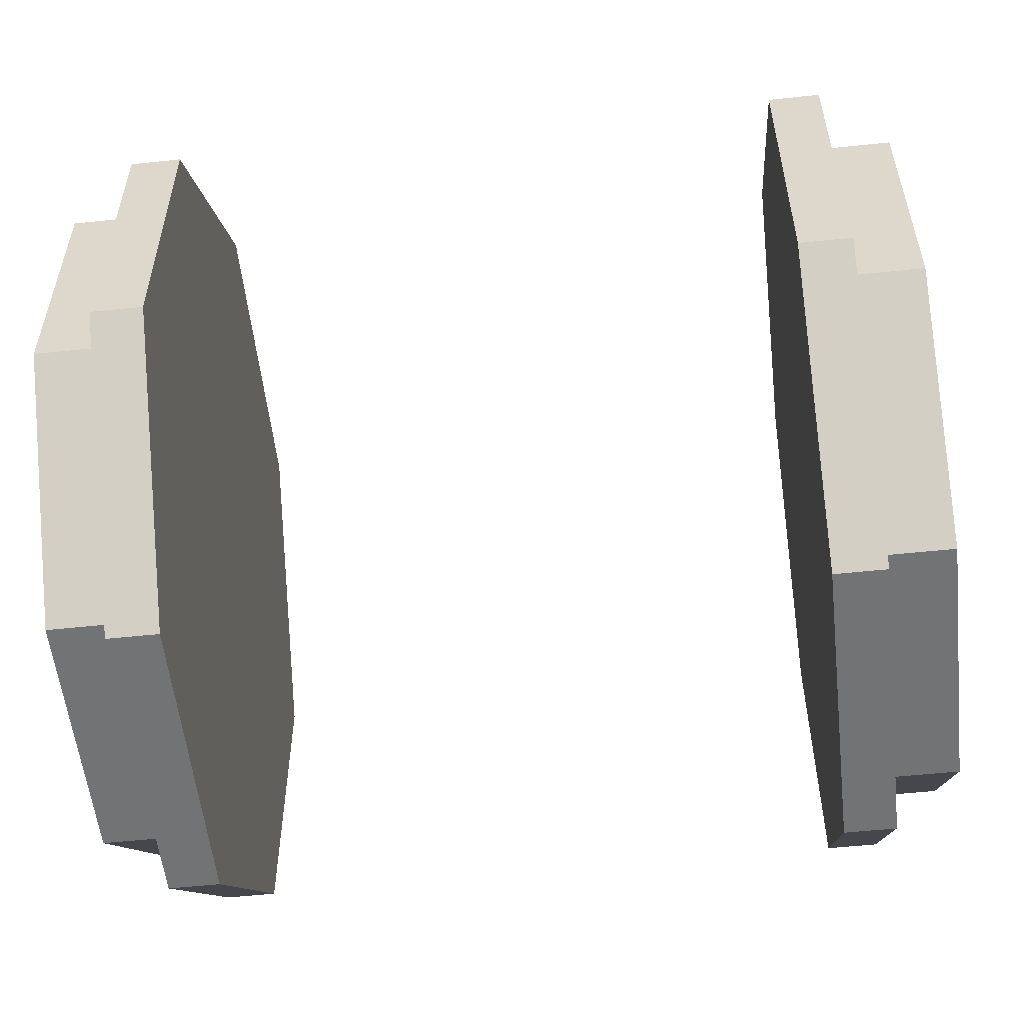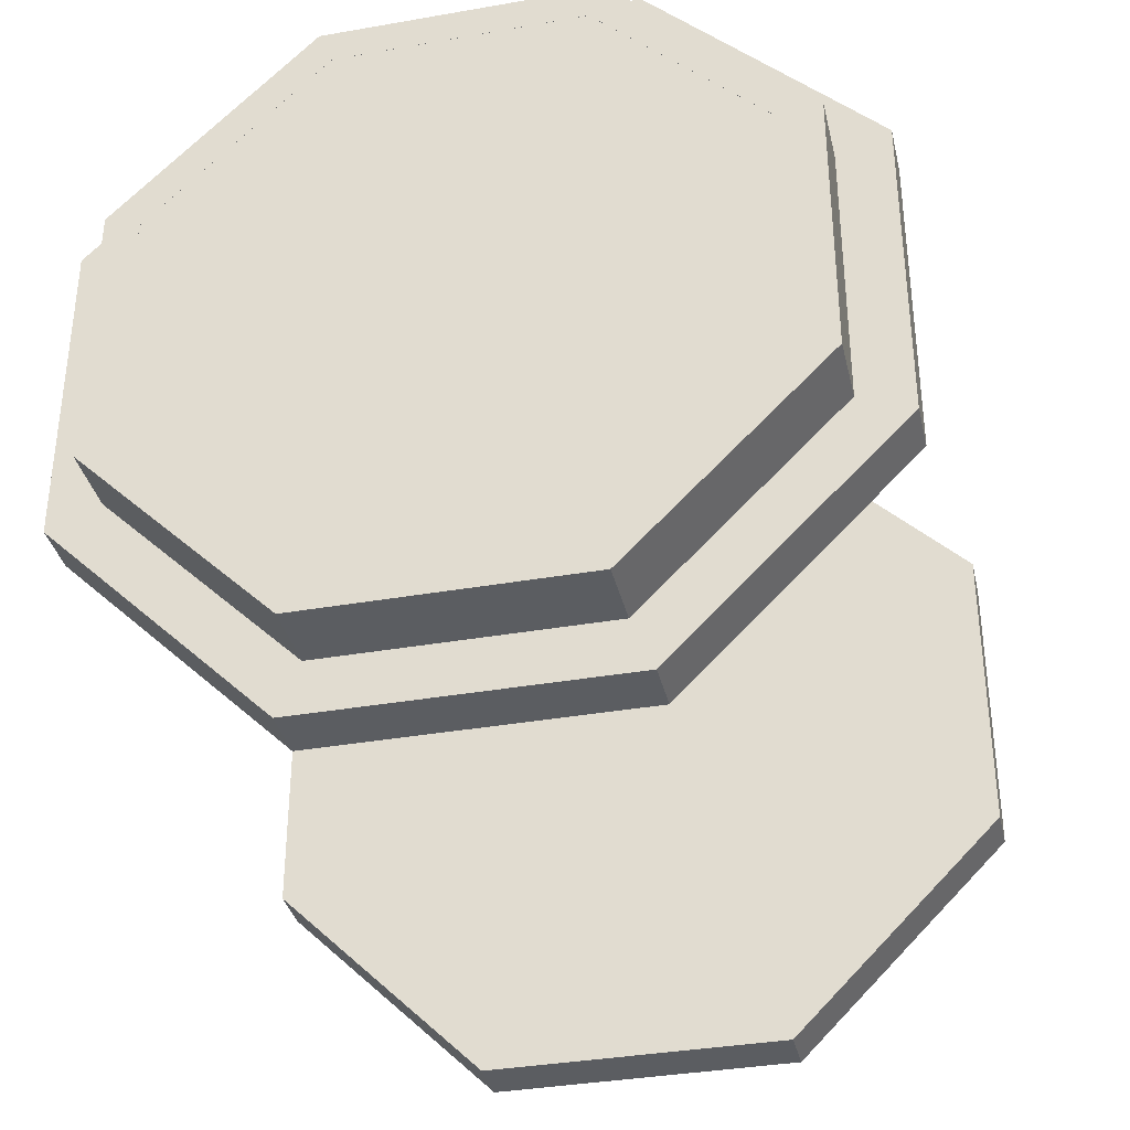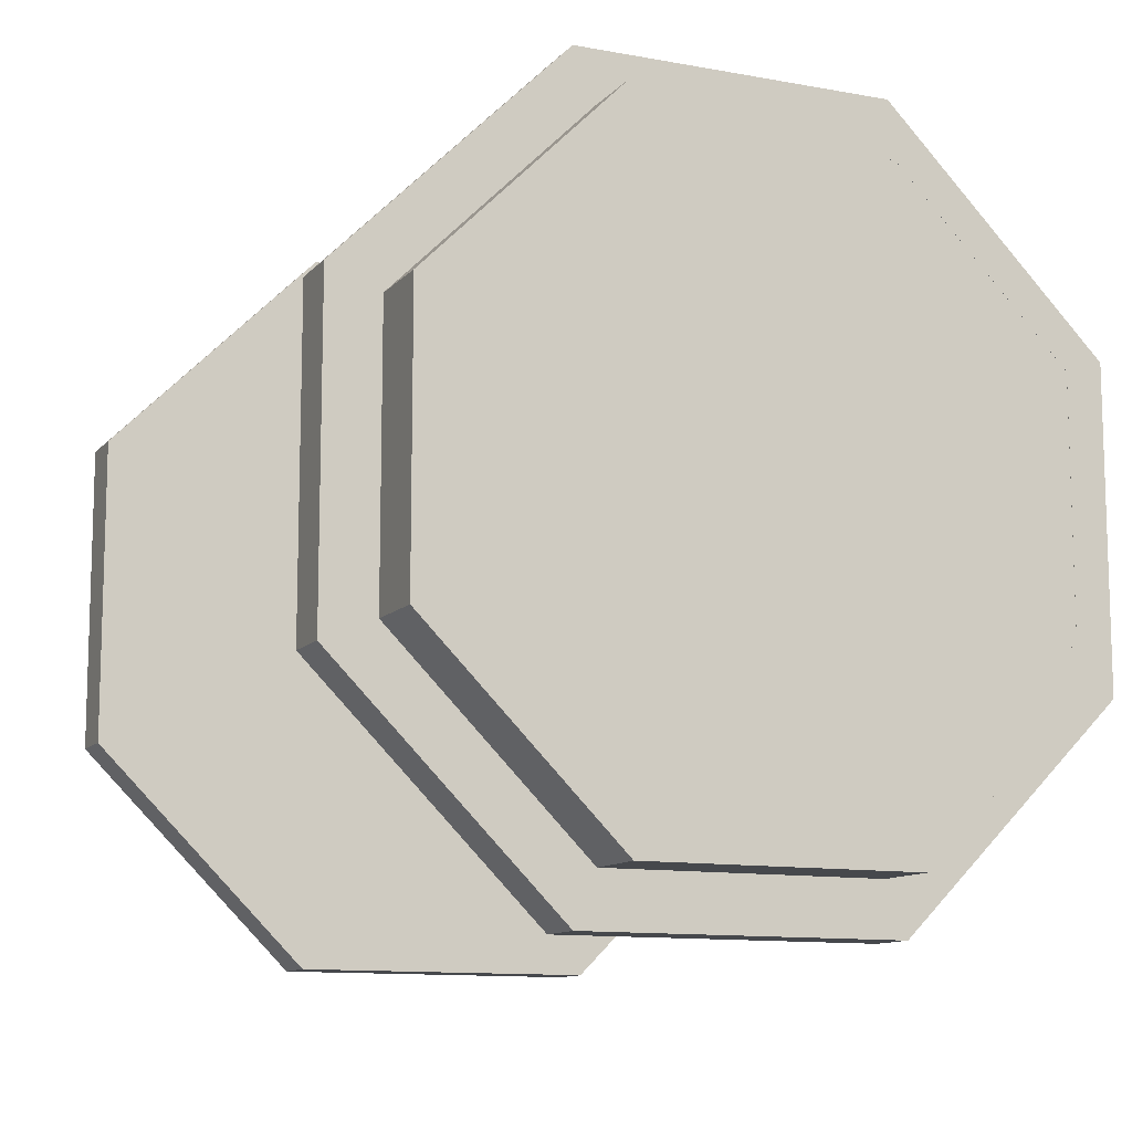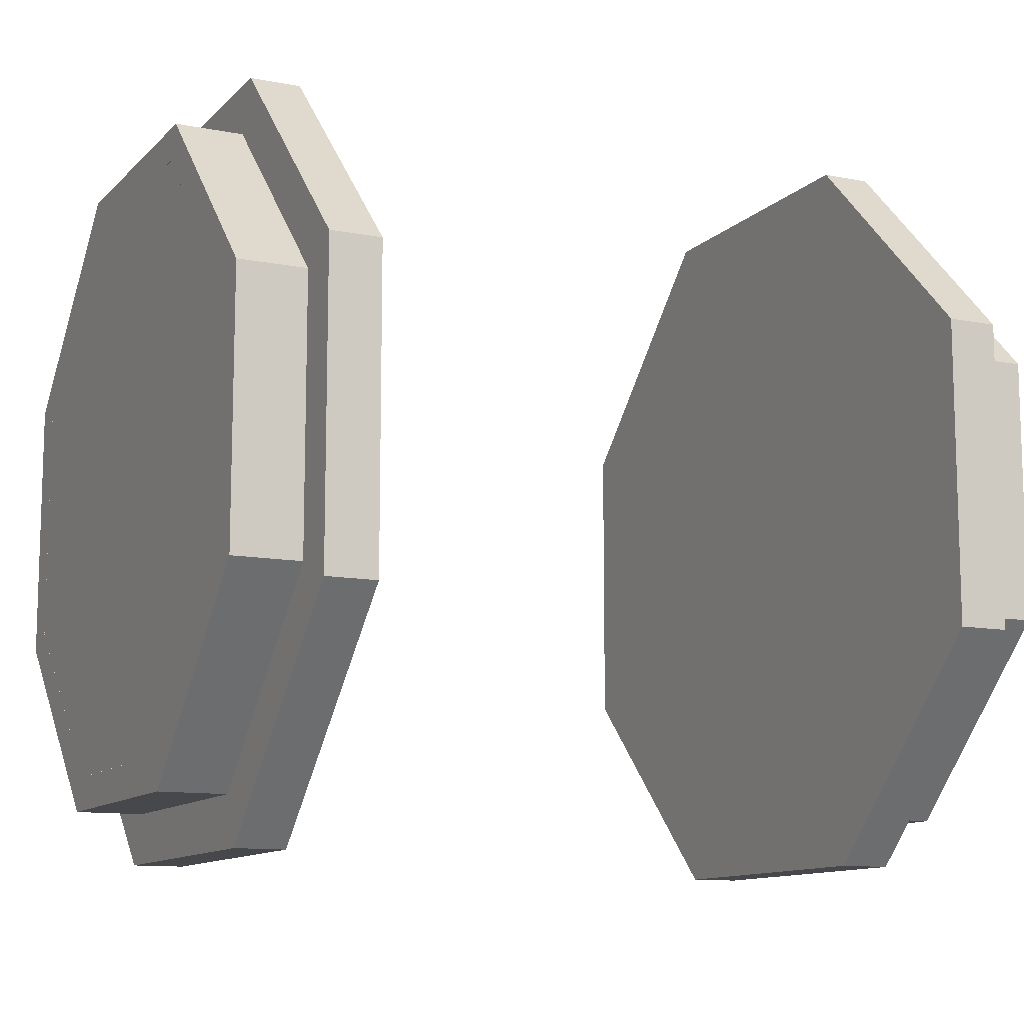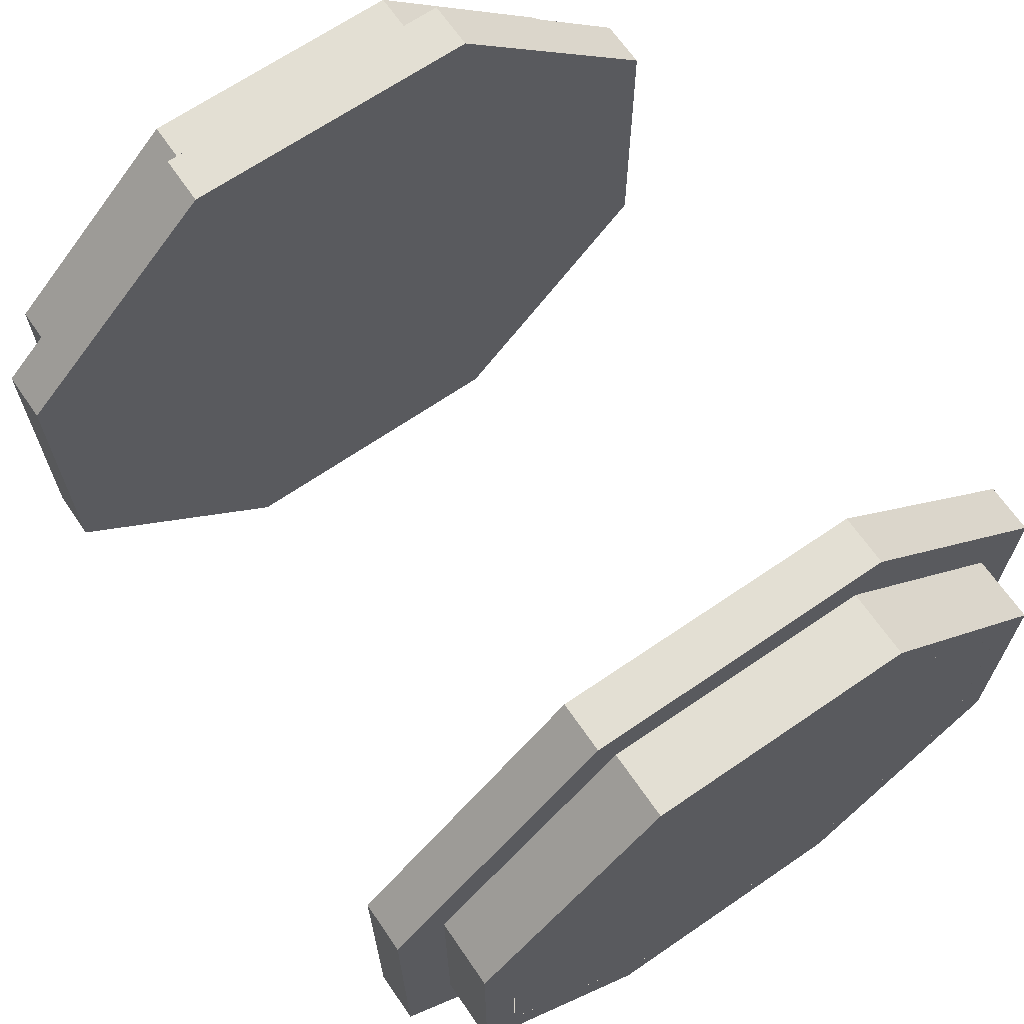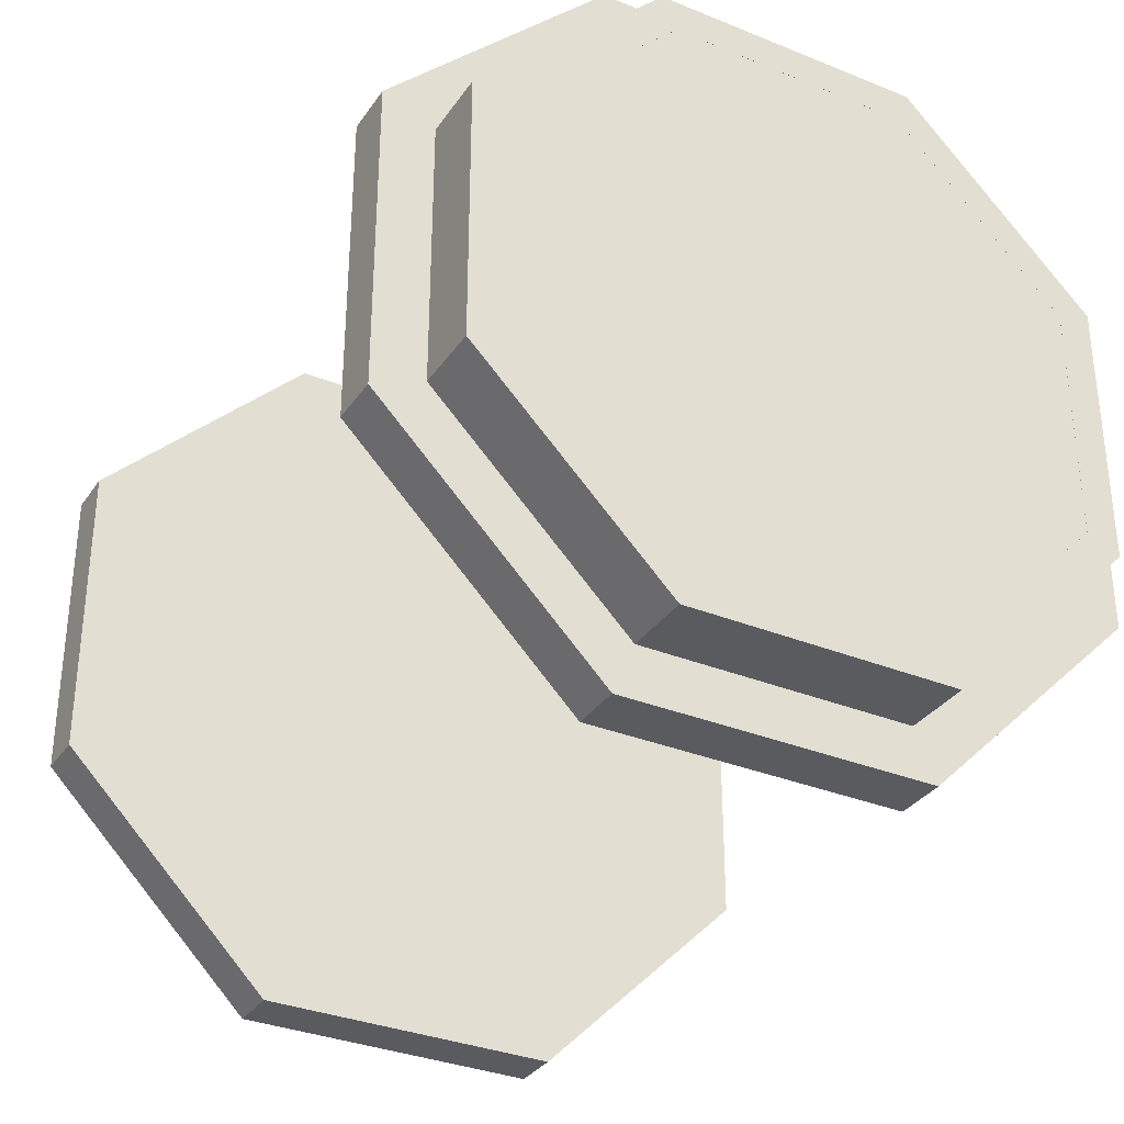
<metadata>
{"format":"obj","ext":"obj","renderer":"f3d","projection":"perspective","resolution":1024,"background":"white","views":[{"elev":-55.7,"azim":-173.7,"up":"+Y"},{"elev":-35.7,"azim":103.0,"up":"+Y"},{"elev":-11.3,"azim":-114.3,"up":"+Y"},{"elev":-11.4,"azim":-25.5,"up":"+Z"},{"elev":67.1,"azim":55.5,"up":"+Y"},{"elev":-33.1,"azim":60.8,"up":"+Z"}]}
</metadata>
<code>
o cylinder_0
v -1.125 2.22e-16 9.956e-17
v -1.312 2.22e-16 9.956e-17
v -1.125 0.5695 1.375
v -1.312 0.5695 1.375
v -1.125 1.375 0.5695
v -1.312 1.375 0.5695
v -1.125 1.375 -0.5695
v -1.312 1.375 -0.5695
v -1.125 0.5695 -1.375
v -1.312 0.5695 -1.375
v -1.125 -0.5695 -1.375
v -1.312 -0.5695 -1.375
v -1.125 -1.375 -0.5695
v -1.312 -1.375 -0.5695
v -1.125 -1.375 0.5695
v -1.312 -1.375 0.5695
v -1.125 -0.5695 1.375
v -1.312 -0.5695 1.375
f 5 3 1
f 3 5 6 4
f 4 6 2
f 7 5 1
f 5 7 8 6
f 6 8 2
f 9 7 1
f 7 9 10 8
f 8 10 2
f 11 9 1
f 9 11 12 10
f 10 12 2
f 13 11 1
f 11 13 14 12
f 12 14 2
f 15 13 1
f 13 15 16 14
f 14 16 2
f 17 15 1
f 15 17 18 16
f 16 18 2
f 3 17 1
f 17 3 4 18
f 18 4 2
o cylinder_1
v -1.312 2.22e-16 8.598e-17
v -1.312 0.4919 1.188
v -1.562 0.4919 1.188
v -1.312 1.188 0.4919
v -1.562 1.188 0.4919
v -1.312 1.188 -0.4919
v -1.562 1.188 -0.4919
v -1.312 0.4919 -1.187
v -1.562 0.4919 -1.187
v -1.312 -0.4919 -1.188
v -1.562 -0.4919 -1.188
v -1.312 -1.187 -0.4919
v -1.562 -1.187 -0.4919
v -1.312 -1.187 0.4919
v -1.562 -1.187 0.4919
v -1.312 -0.4919 1.187
v -1.562 -0.4919 1.187
v -1.562 0.4402 1.063
v -1.562 1.063 0.4402
v -1.562 1.063 -0.4402
v -1.562 0.4402 -1.063
v -1.562 -0.4402 -1.063
v -1.562 -1.063 -0.4402
v -1.562 -1.063 0.4402
v -1.562 -0.4402 1.063
f 22 20 19
f 20 22 23 21
f 24 22 19
f 22 24 25 23
f 26 24 19
f 24 26 27 25
f 28 26 19
f 26 28 29 27
f 30 28 19
f 28 30 31 29
f 32 30 19
f 30 32 33 31
f 34 32 19
f 32 34 35 33
f 20 34 19
f 34 20 21 35
f 37 36 21 23
f 38 37 23 25
f 39 38 25 27
f 40 39 27 29
f 41 40 29 31
f 42 41 31 33
f 43 42 33 35
f 36 43 35 21
o cylinder_2
v 1.563 -8.119e-16 9.664e-16
v 1.563 -8.119e-16 9.664e-16
v 1.563 0.4401 -1.062
v 1.563 0.4401 -1.062
v 1.563 1.062 -0.4401
v 1.563 1.062 -0.4401
v 1.563 1.062 0.4401
v 1.563 1.062 0.4401
v 1.563 0.4401 1.063
v 1.563 0.4401 1.063
v 1.563 -0.4401 1.063
v 1.563 -0.4401 1.063
v 1.562 -1.063 0.4401
v 1.562 -1.063 0.4401
v 1.562 -1.063 -0.4401
v 1.562 -1.063 -0.4401
v 1.562 -0.4401 -1.062
v 1.562 -0.4401 -1.062
f 48 46 44
f 46 48 49 47
f 47 49 45
f 50 48 44
f 48 51 50 49
f 49 51 45
f 52 50 44
f 50 53 52 51
f 51 53 45
f 54 52 44
f 52 54 55 53
f 53 55 45
f 56 54 44
f 54 56 57 55
f 55 57 45
f 58 56 44
f 56 58 59 57
f 57 59 45
f 60 58 44
f 58 60 61 59
f 59 61 45
f 46 60 44
f 60 46 47 61
f 61 47 45
o cylinder_3
v 1.313 1.665e-16 9.139e-16
v 1.312 0.4919 -1.187
v 1.562 0.4919 -1.187
v 1.312 1.188 -0.4919
v 1.562 1.188 -0.4919
v 1.312 1.188 0.4919
v 1.562 1.188 0.4919
v 1.312 0.4919 1.188
v 1.562 0.4919 1.188
v 1.313 -0.4919 1.188
v 1.563 -0.4919 1.188
v 1.313 -1.187 0.4919
v 1.563 -1.187 0.4919
v 1.313 -1.188 -0.4919
v 1.563 -1.187 -0.4919
v 1.313 -0.4919 -1.187
v 1.563 -0.4919 -1.187
v 1.562 1.063 -0.4402
v 1.562 1.063 0.4402
v 1.562 0.4402 -1.063
v 1.563 -0.4402 -1.063
v 1.563 -1.063 -0.4402
v 1.562 0.4402 1.063
v 1.563 -0.4402 1.063
v 1.563 -1.063 0.4402
f 65 63 62
f 63 65 66 64
f 67 65 62
f 65 67 68 66
f 69 67 62
f 67 69 70 68
f 71 69 62
f 69 71 72 70
f 73 71 62
f 71 73 74 72
f 75 73 62
f 73 75 76 74
f 77 75 62
f 75 77 78 76
f 63 77 62
f 77 63 64 78
f 79 81 64 66
f 80 79 66 68
f 84 80 68 70
f 85 84 70 72
f 86 85 72 74
f 83 86 74 76
f 82 83 76 78
f 81 82 78 64
o cylinder_4
v 1.125 -3.331e-16 9.314e-16
v 1.313 1.665e-16 9.003e-16
v 1.125 0.5695 -1.375
v 1.312 0.5695 -1.375
v 1.125 1.375 -0.5695
v 1.312 1.375 -0.5695
v 1.125 1.375 0.5695
v 1.312 1.375 0.5695
v 1.125 0.5695 1.375
v 1.312 0.5695 1.375
v 1.125 -0.5695 1.375
v 1.313 -0.5695 1.375
v 1.125 -1.375 0.5695
v 1.313 -1.375 0.5695
v 1.125 -1.375 -0.5695
v 1.313 -1.375 -0.5695
v 1.125 -0.5695 -1.375
v 1.313 -0.5695 -1.375
f 91 89 87
f 89 91 92 90
f 90 92 88
f 93 91 87
f 91 93 94 92
f 92 94 88
f 95 93 87
f 93 95 96 94
f 94 96 88
f 97 95 87
f 95 97 98 96
f 96 98 88
f 99 97 87
f 97 99 100 98
f 98 100 88
f 101 99 87
f 99 101 102 100
f 100 102 88
f 103 101 87
f 101 103 104 102
f 102 104 88
f 89 103 87
f 103 89 90 104
f 104 90 88
o cylinder_5
v -1.563 -1.11e-15 1.027e-08
v -1.563 -1.11e-15 1.027e-08
v -1.563 0.4401 1.062
v -1.563 0.4401 1.062
v -1.562 1.063 0.4401
v -1.562 1.063 0.4401
v -1.562 1.062 -0.4401
v -1.562 1.062 -0.4401
v -1.563 0.4401 -1.063
v -1.563 0.4401 -1.063
v -1.563 -0.4401 -1.062
v -1.563 -0.4401 -1.062
v -1.563 -1.063 -0.4401
v -1.563 -1.063 -0.4401
v -1.563 -1.062 0.4401
v -1.563 -1.062 0.4401
v -1.563 -0.4401 1.063
v -1.563 -0.4401 1.063
f 109 107 105
f 107 109 110 108
f 108 110 106
f 111 109 105
f 109 112 111 110
f 110 112 106
f 113 111 105
f 111 114 113 112
f 112 114 106
f 115 113 105
f 113 115 116 114
f 114 116 106
f 117 115 105
f 115 118 117 116
f 116 118 106
f 119 117 105
f 117 119 120 118
f 118 120 106
f 121 119 105
f 119 121 122 120
f 120 122 106
f 107 121 105
f 121 107 108 122
f 122 108 106

</code>
